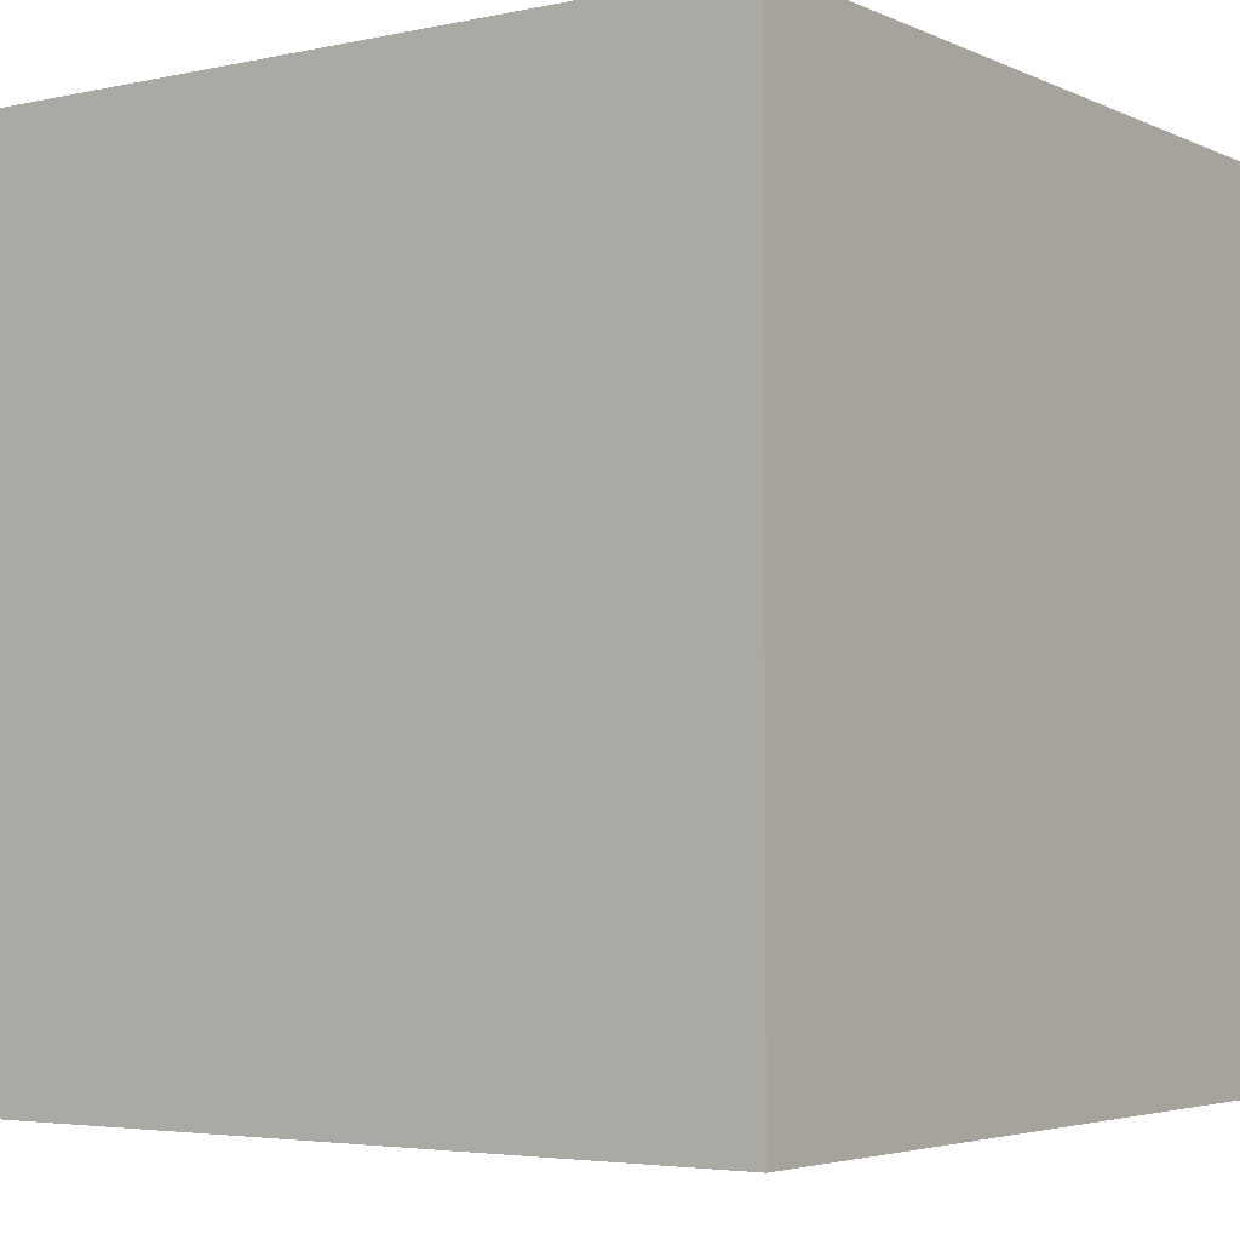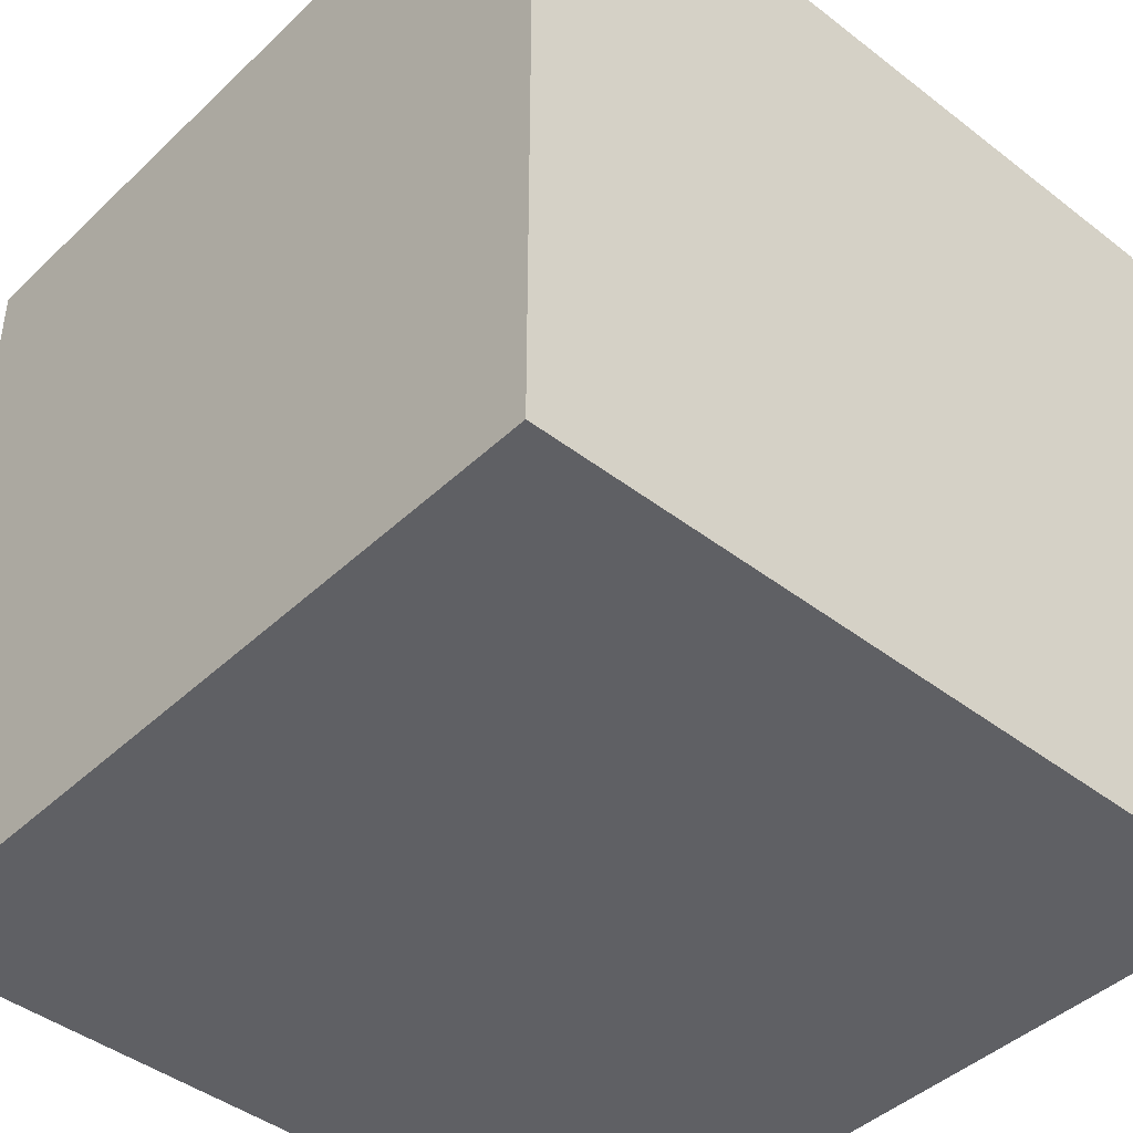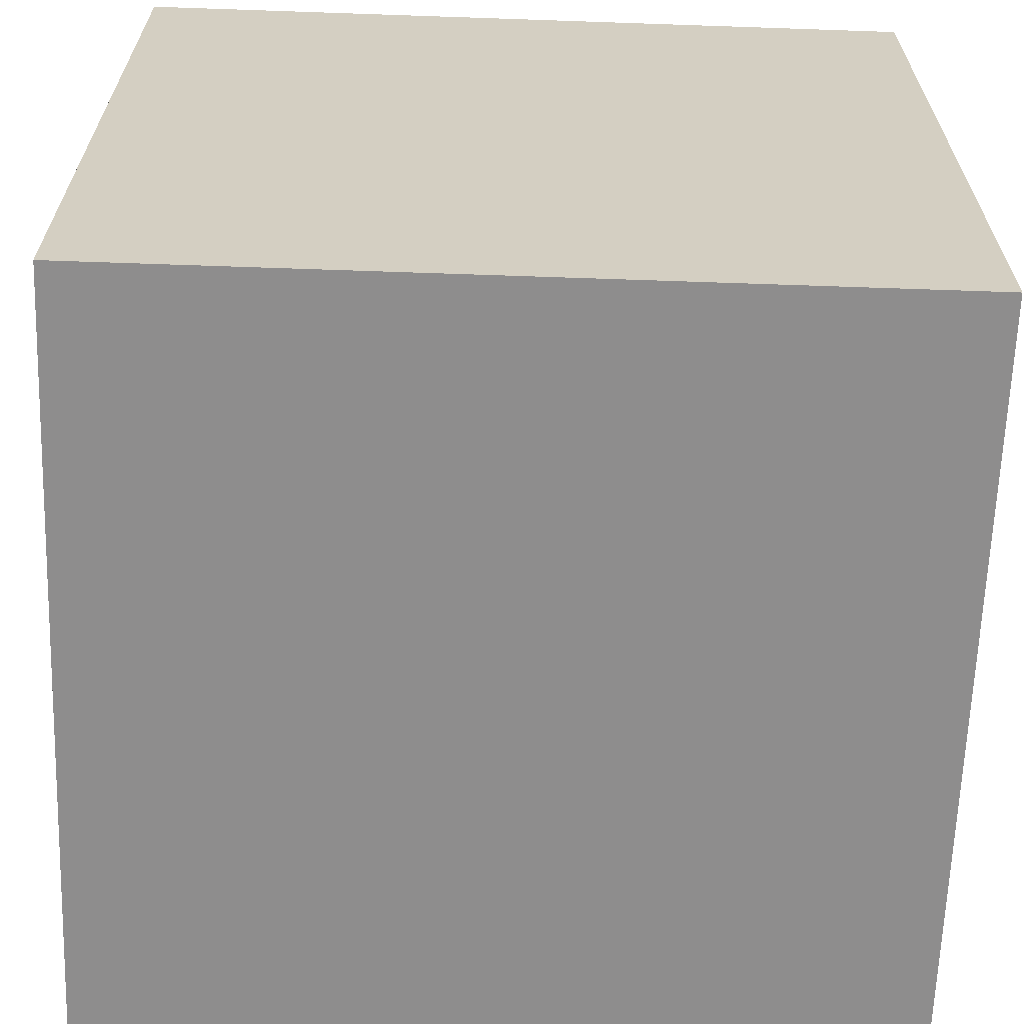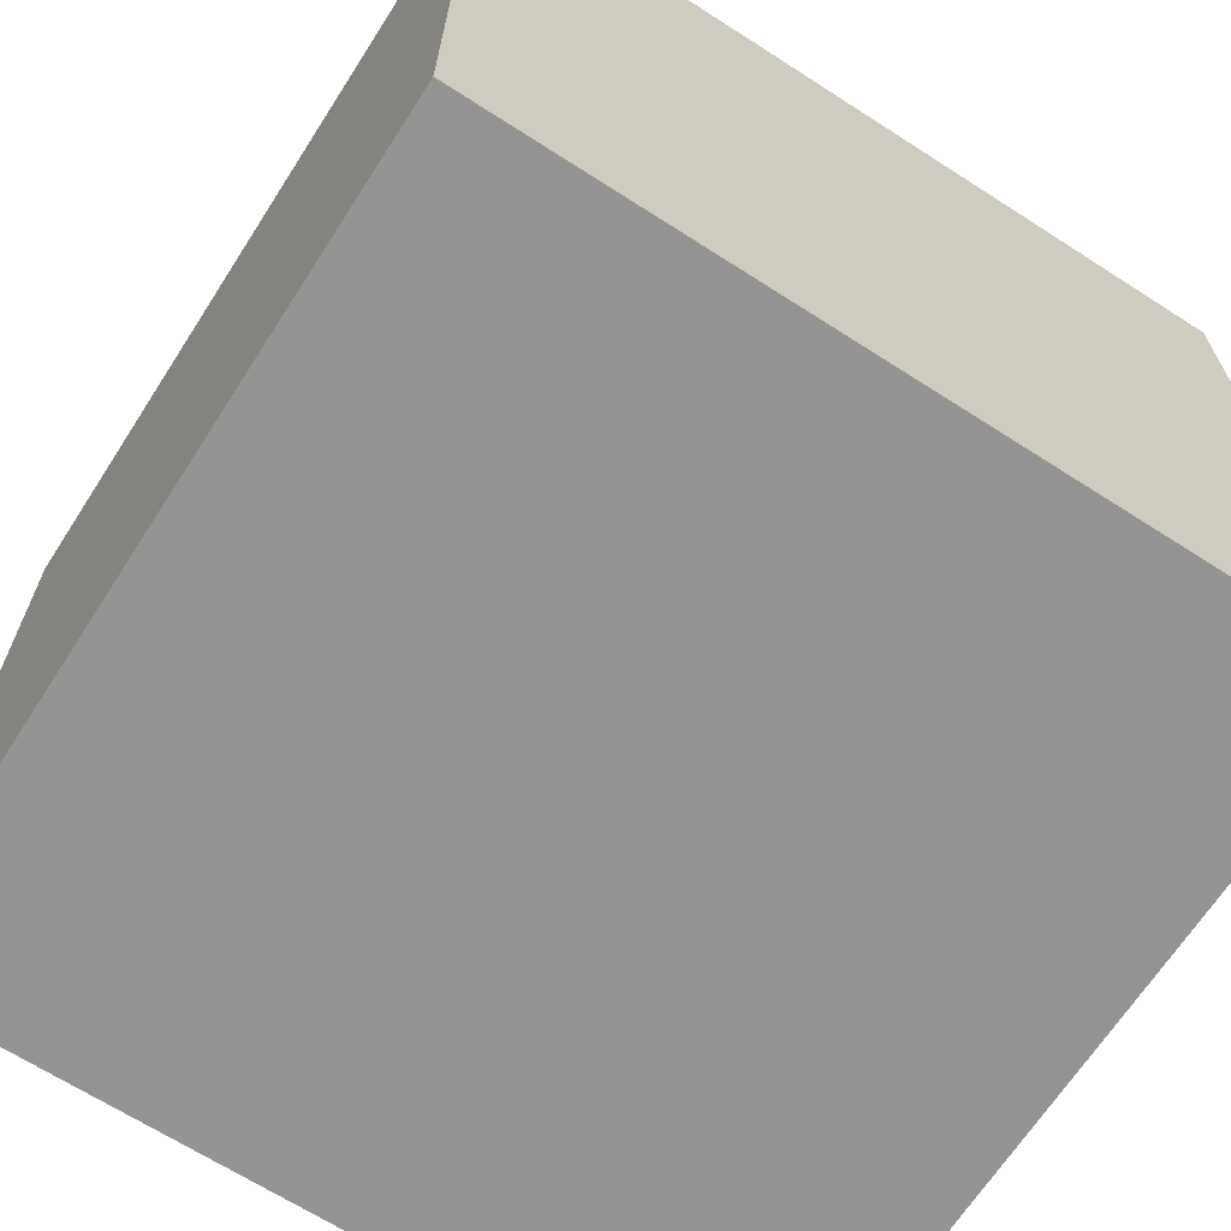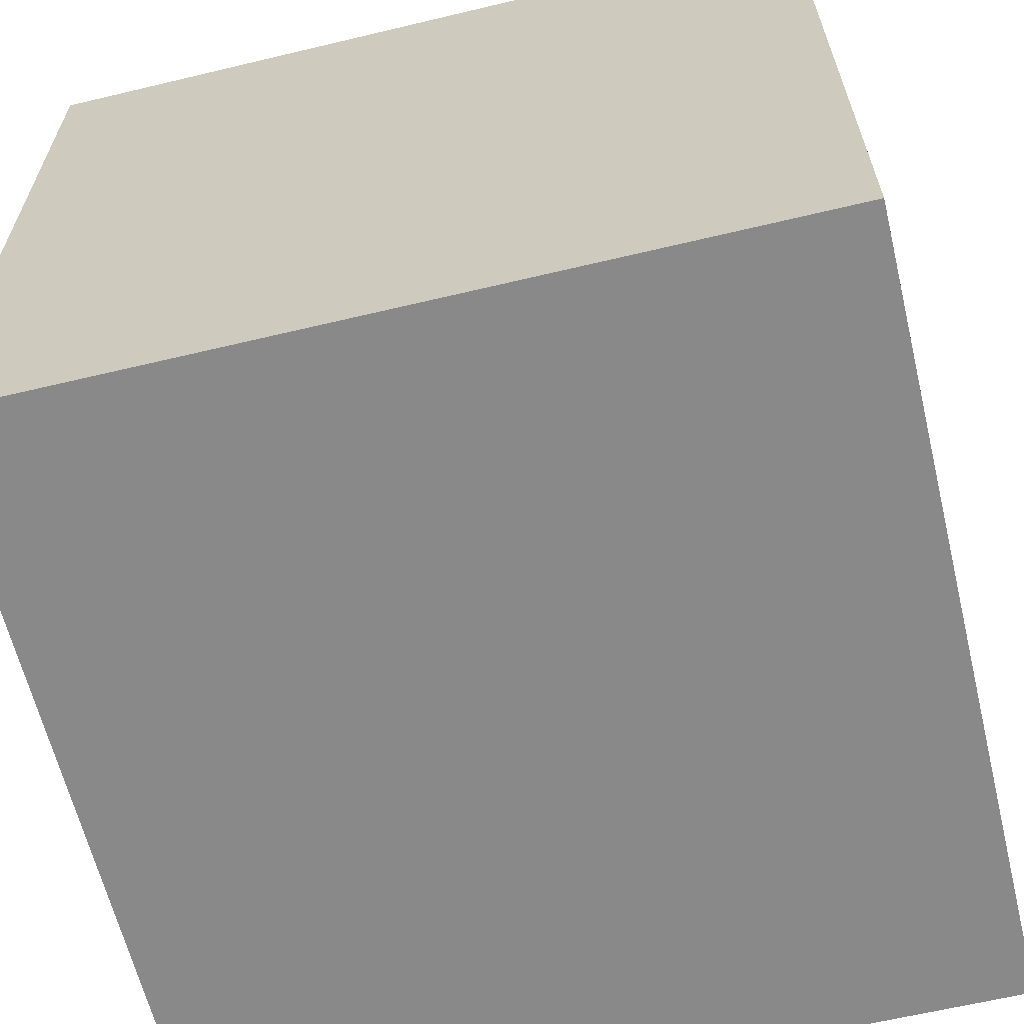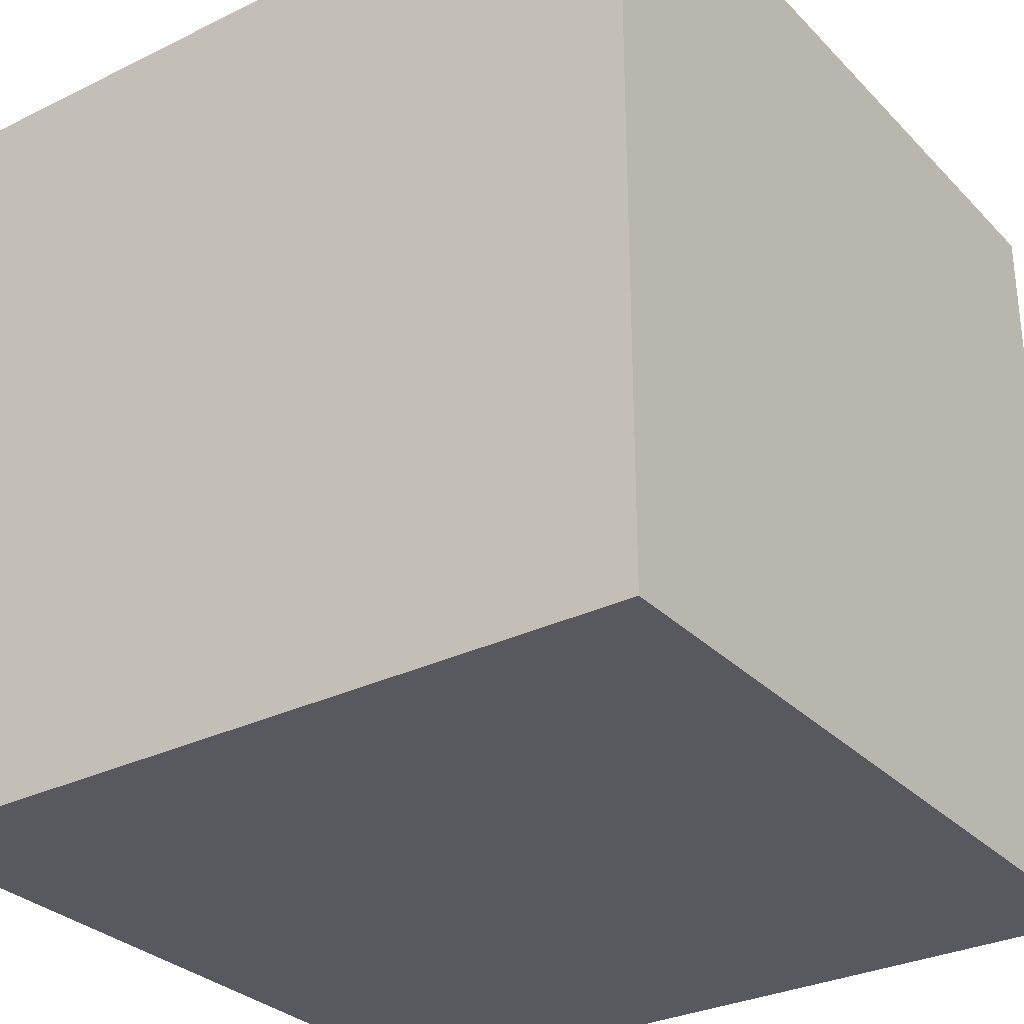
<metadata>
{"format":"obj","ext":"obj","renderer":"f3d","projection":"perspective","resolution":1024,"background":"white","views":[{"elev":-4.0,"azim":125.3,"up":"+Y"},{"elev":-43.6,"azim":47.8,"up":"+Z"},{"elev":-64.7,"azim":-92.0,"up":"+Z"},{"elev":-67.1,"azim":-122.8,"up":"+Y"},{"elev":-63.0,"azim":103.6,"up":"+Z"},{"elev":-30.4,"azim":-144.7,"up":"+Z"}]}
</metadata>
<code>
v  0  0  0
v  0  1  0
v  1  1  0
v  1  0  0
v  0  0  1
v  0  1  1
v  1  1  1
v  1  0  1
f 1 3 2
f 1 4 3
f 2 7 6
f 2 3 7
f 4 7 3
f 4 8 7
f 5 2 6
f 5 1 2
f 5 4 1
f 5 8 4
f 8 6 7
f 8 5 6

</code>
